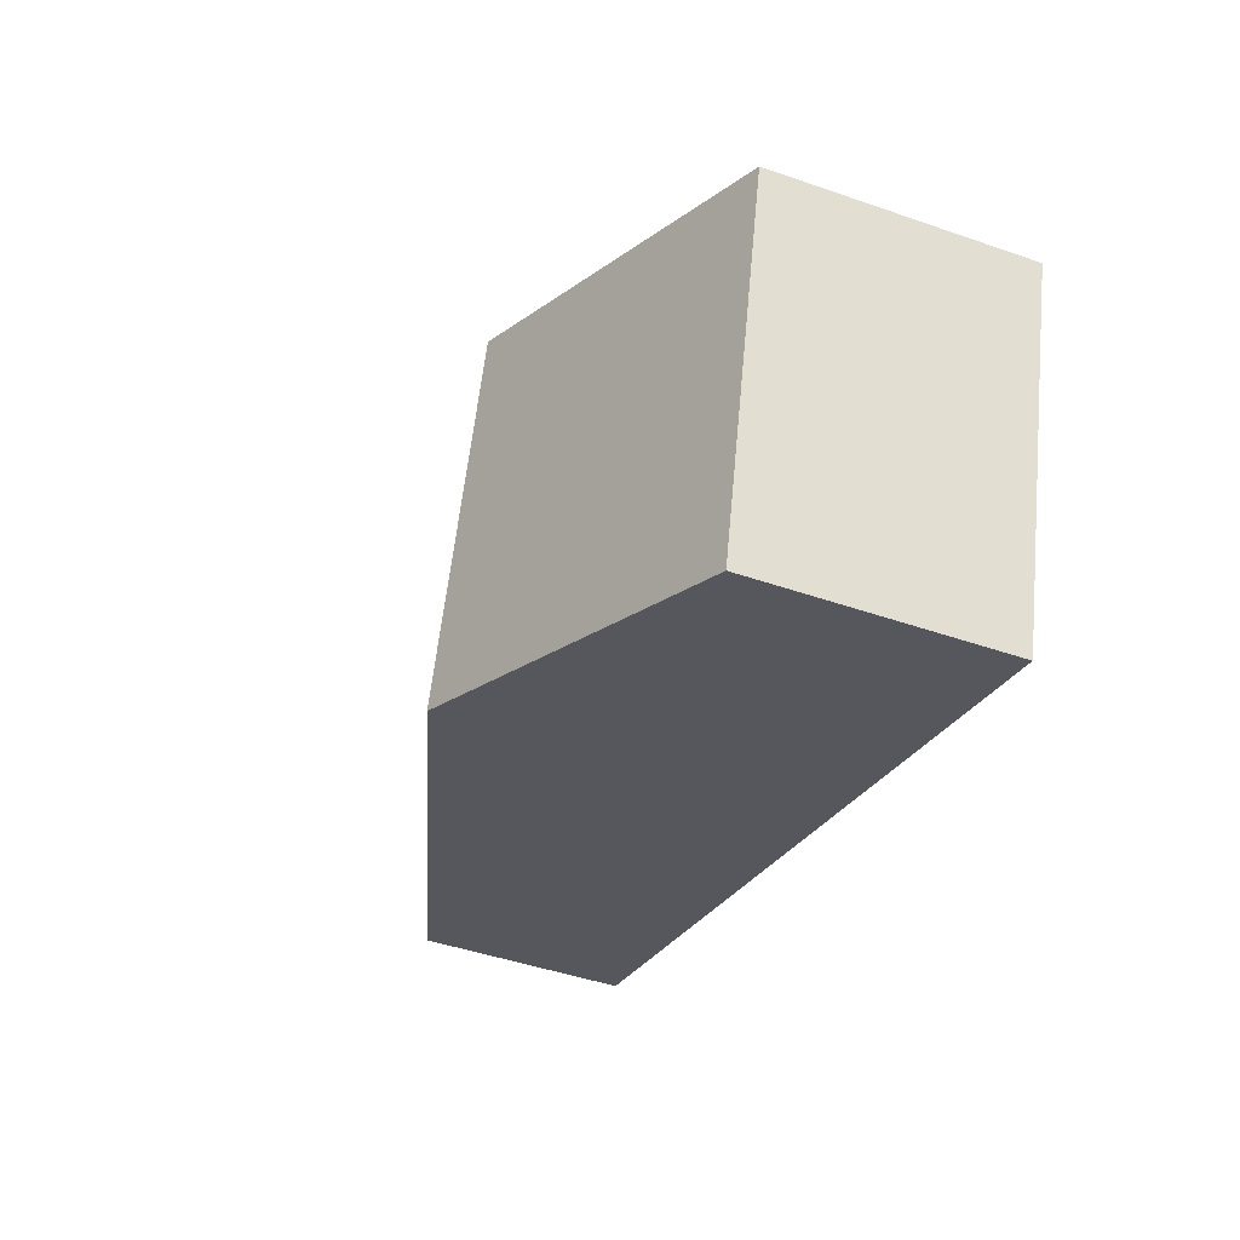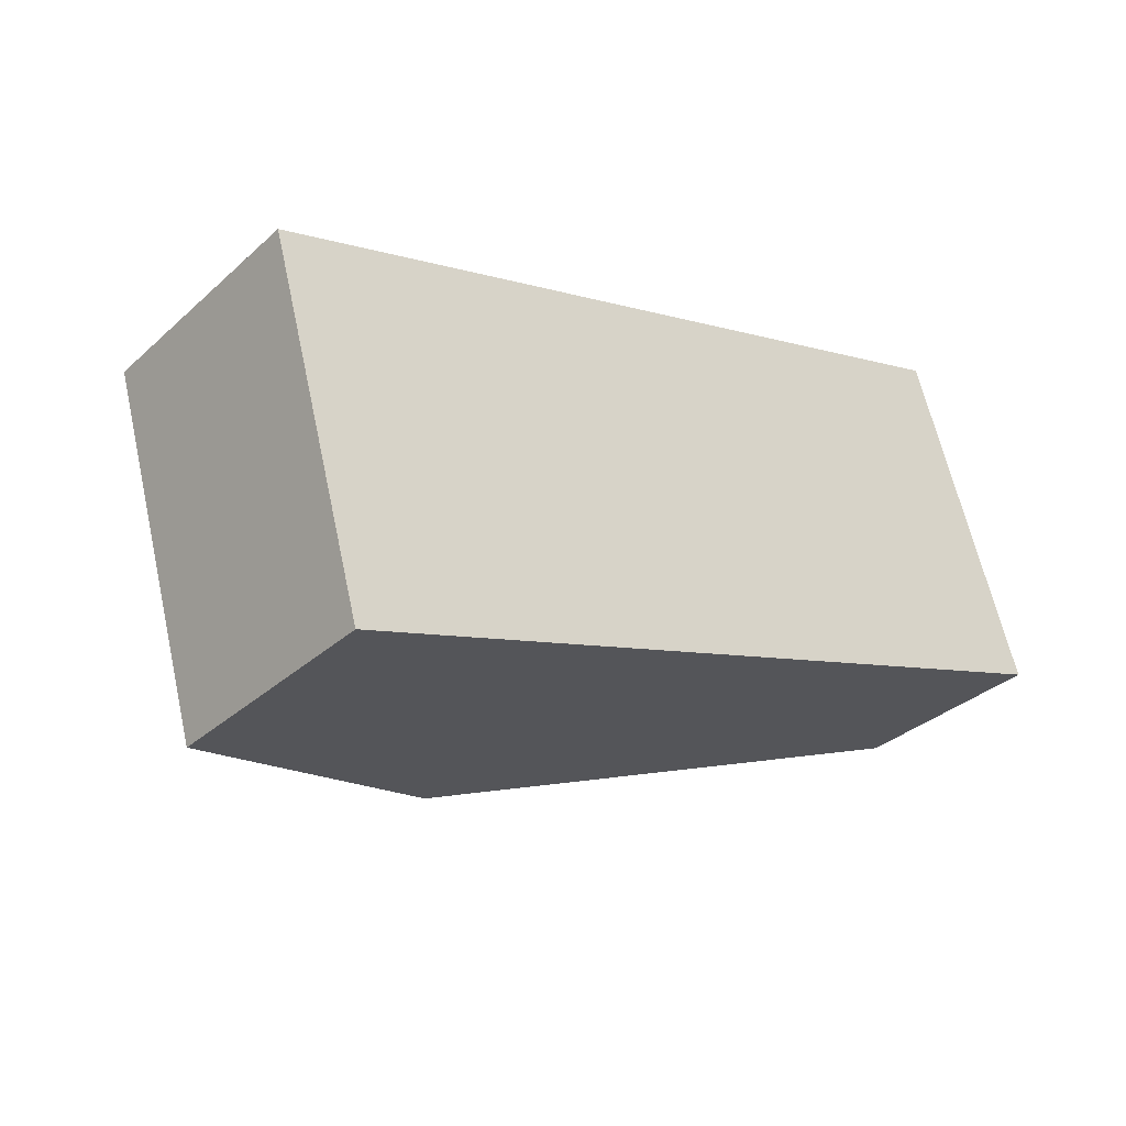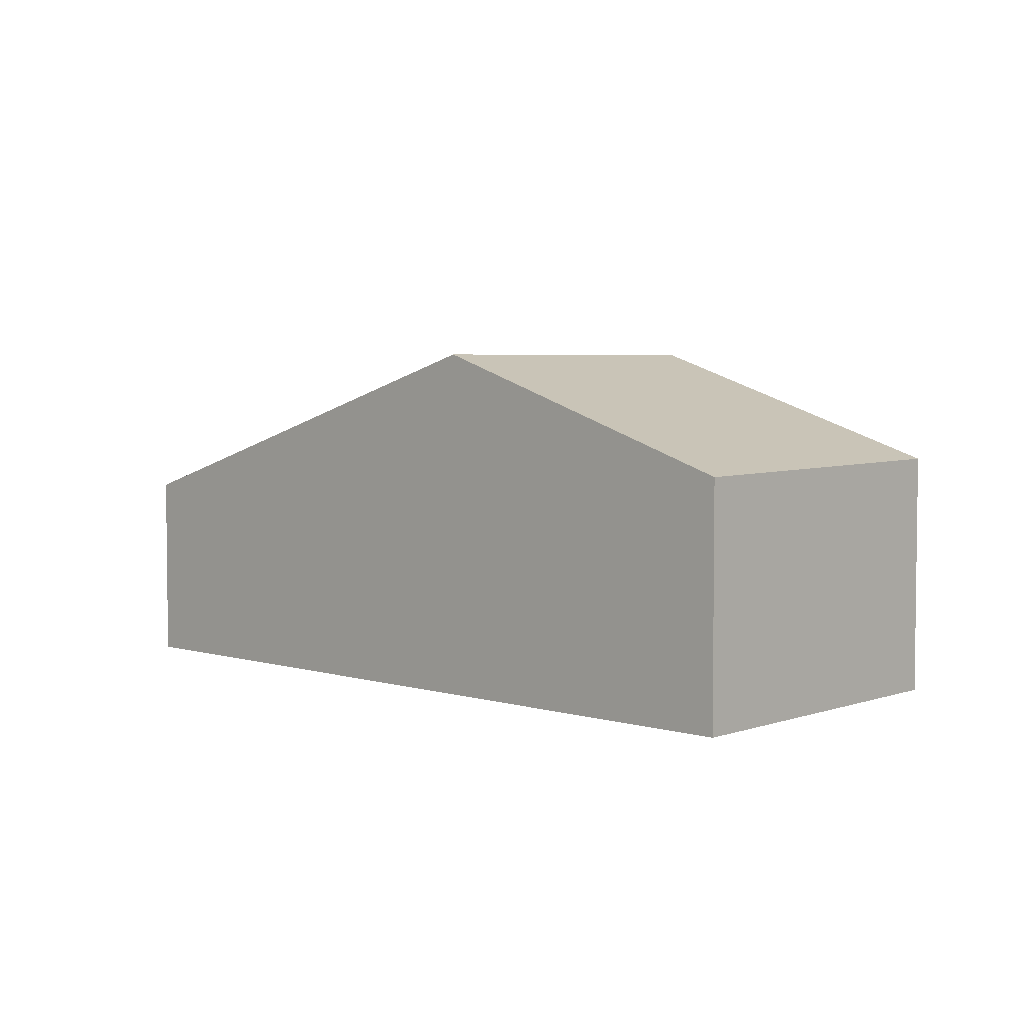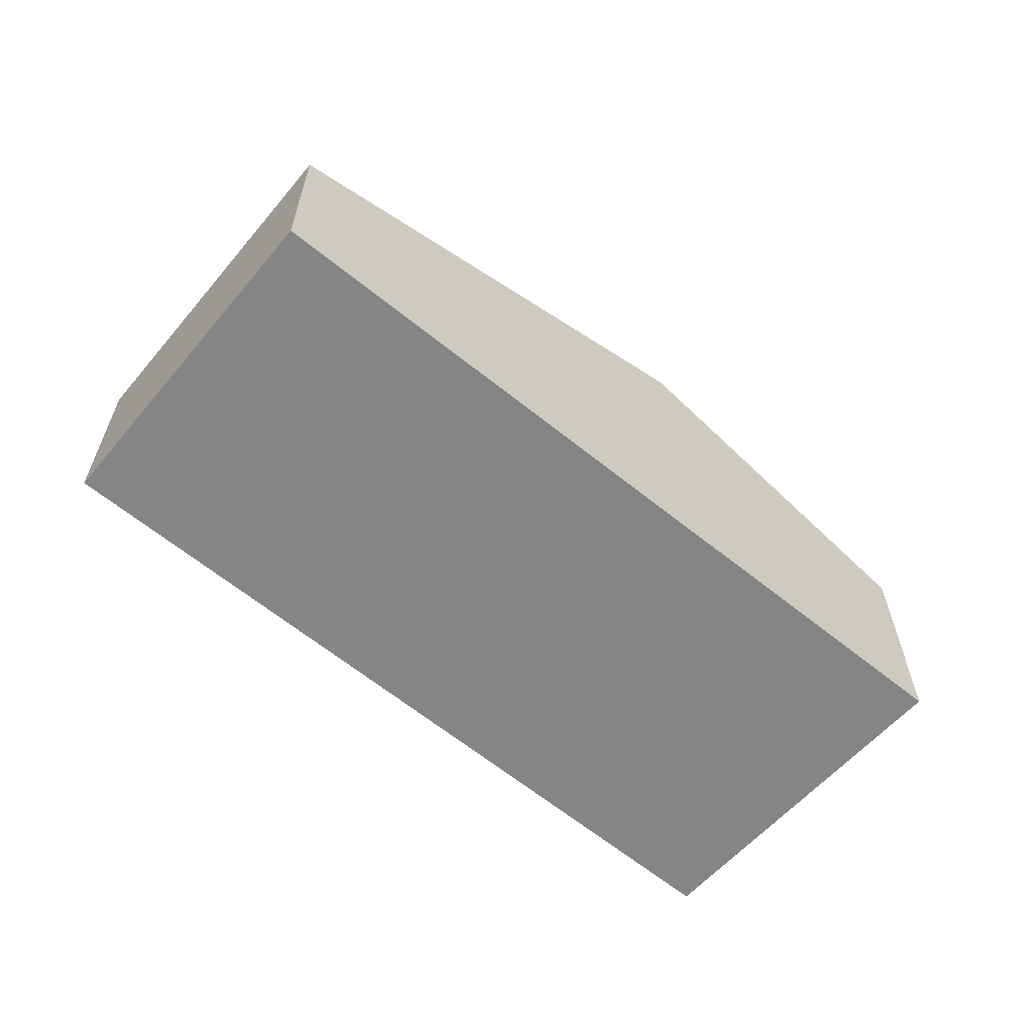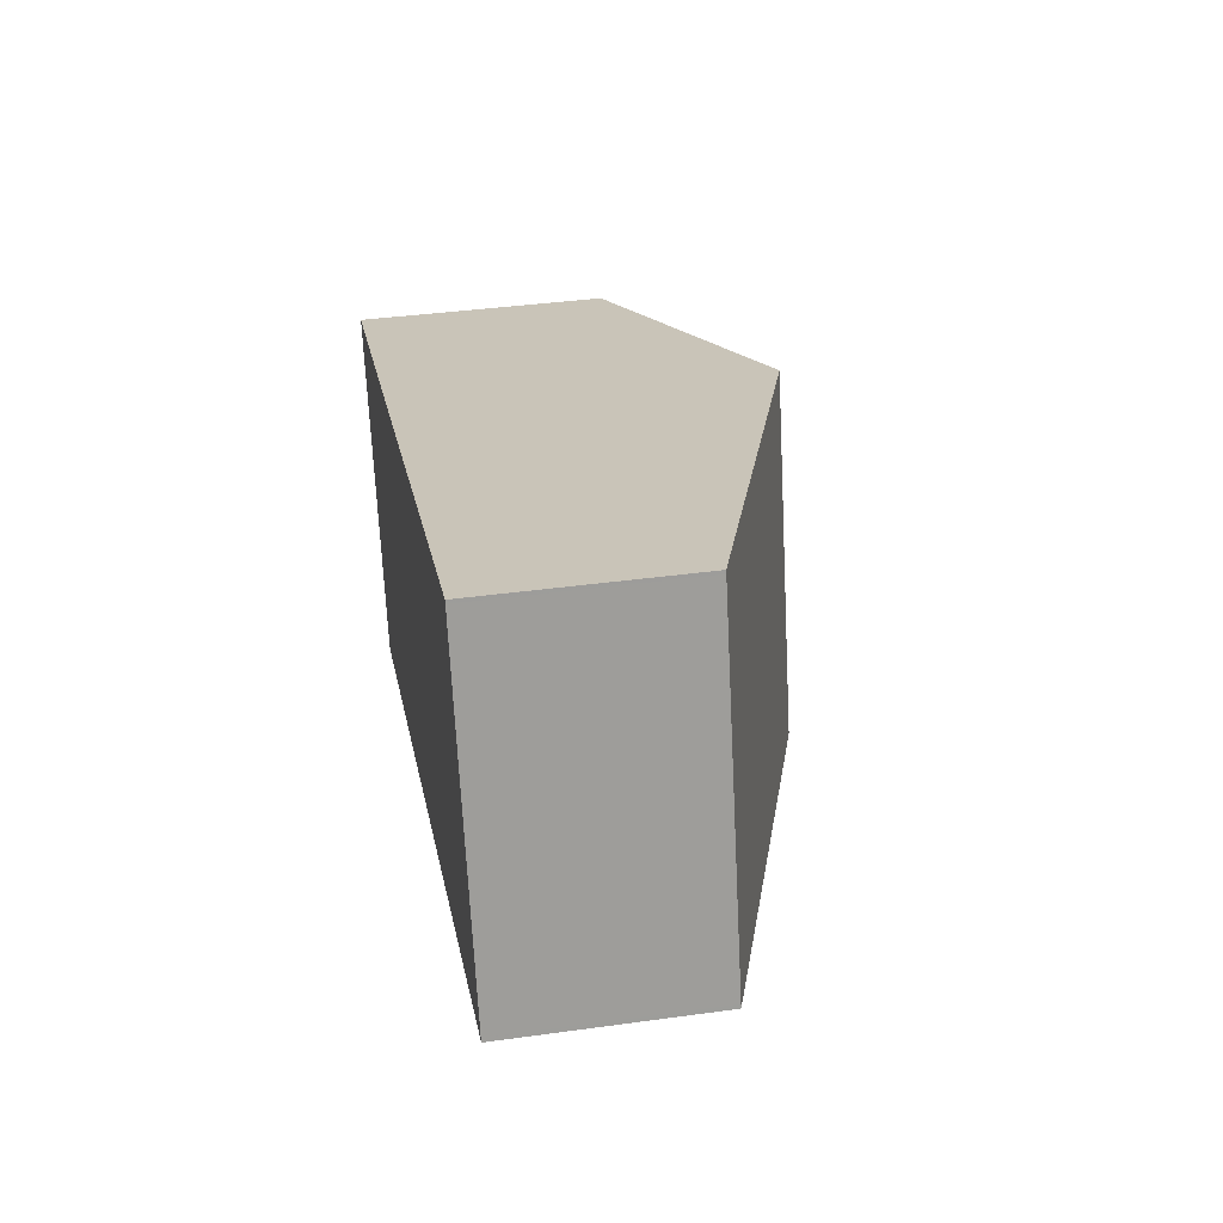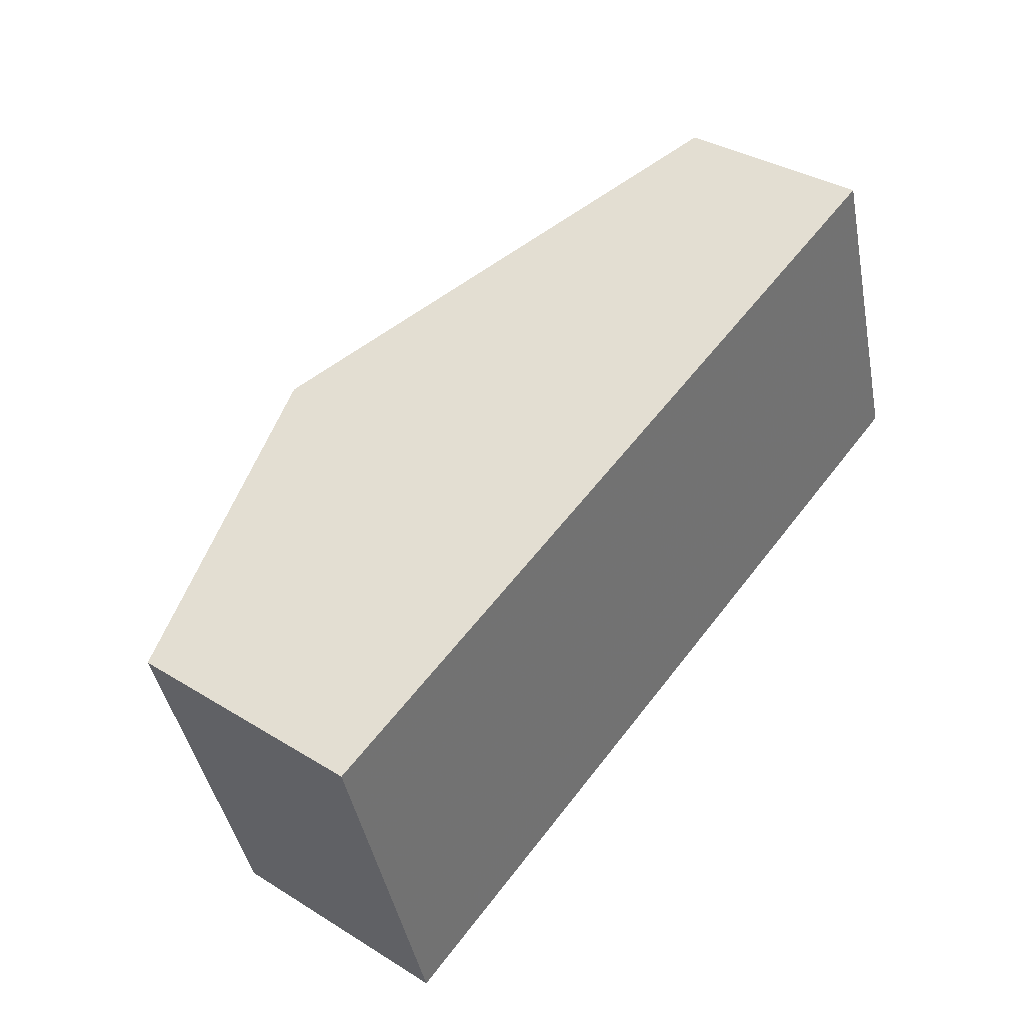
<metadata>
{"format":"obj","ext":"obj","renderer":"f3d","projection":"perspective","resolution":1024,"background":"white","views":[{"elev":-44.9,"azim":68.0,"up":"+Y"},{"elev":-33.6,"azim":140.3,"up":"+Y"},{"elev":4.2,"azim":26.0,"up":"+Z"},{"elev":-61.7,"azim":-57.8,"up":"+Z"},{"elev":38.3,"azim":-99.9,"up":"+Y"},{"elev":35.4,"azim":129.2,"up":"+Y"}]}
</metadata>
<code>
v -832.2 -896.3 1.516
v -831.4 -893.8 1.53
v -825.3 -895.7 1.872
v -826.1 -898.4 1.837
v -827.8 -894.9 2.712
v -828.6 -897.6 2.704
v -827.9 -895.3 2.711
v -831.5 -894.1 1.528
v -831.5 -894.1 1.543
v -832.2 -896.4 1.531
v -831.4 -893.8 1.545
v -832.2 -896.3 1.531
v -828.6 -897.5 2.704
v -832.2 -896.3 1.516
v -828.6 -897.6 2.704
v -827.8 -894.9 2.712
v -827.9 -895.3 2.711
v -825.4 -896 1.868
v -826.1 -898.3 1.838
v -828.6 -897.5 2.704
v -825.5 -896 1.906
v -826.2 -898.3 1.875
v -825.5 -895.7 1.91
v -826.2 -898.3 1.875
v -831.4 -893.8 1.545
v -831.4 -893.8 1.53
v -827.8 -895 2.712
v -827.8 -895 2.712
v -825.5 -895.7 1.909
v -825.4 -895.7 1.872
v -832.2 -896.3 1.516
v -832.2 -896.3 1.516
v -832.2 -896.3 0
v -832.2 -896.3 0
v -831.4 -893.8 1.545
v -831.4 -893.8 1.53
v -831.4 -893.8 0
v -831.4 -893.8 2.22e-16
v -825.4 -895.7 1.872
v -825.3 -895.7 1.872
v -825.3 -895.7 0
v -825.4 -895.7 -2.22e-16
v -826.2 -898.3 1.875
v -826.1 -898.4 1.837
v -826.1 -898.4 0
v -826.2 -898.3 -2.22e-16
v -832.2 -896.4 1.531
v -828.6 -897.6 2.704
v -828.6 -897.6 0
v -832.2 -896.4 0
v -831.4 -893.8 1.53
v -831.5 -894.1 1.528
v -831.5 -894.1 -2.22e-16
v -831.4 -893.8 0
v -832.2 -896.3 1.516
v -832.2 -896.4 1.531
v -832.2 -896.4 0
v -832.2 -896.3 0
v -827.8 -894.9 2.712
v -831.4 -893.8 1.545
v -831.4 -893.8 2.22e-16
v -827.8 -894.9 0
v -831.5 -894.1 1.528
v -832.2 -896.3 1.516
v -832.2 -896.3 0
v -831.5 -894.1 -2.22e-16
v -825.5 -895.7 1.91
v -827.8 -894.9 2.712
v -827.8 -894.9 0
v -825.5 -895.7 0
v -826.1 -898.3 1.838
v -825.4 -896 1.868
v -825.4 -896 0
v -826.1 -898.3 2.22e-16
v -826.1 -898.4 1.837
v -826.1 -898.3 1.838
v -826.1 -898.3 2.22e-16
v -826.1 -898.4 0
v -825.3 -895.7 1.872
v -825.5 -895.7 1.91
v -825.5 -895.7 0
v -825.3 -895.7 0
v -828.6 -897.6 2.704
v -826.2 -898.3 1.875
v -826.2 -898.3 -2.22e-16
v -828.6 -897.6 0
v -831.4 -893.8 1.53
v -831.4 -893.8 1.53
v -831.4 -893.8 0
v -831.4 -893.8 0
v -825.4 -896 1.868
v -825.4 -895.7 1.872
v -825.4 -895.7 -2.22e-16
v -825.4 -896 0
v -832.2 -896.3 0
v -831.4 -893.8 0
v -825.3 -895.7 0
v -826.1 -898.4 0
f 26 2 11 25
f 22 20 17 21
f 12 10 1 14
f 13 6 10 12
f 25 11 5 27
f 12 9 7 13
f 14 8 9 12
f 29 21 17 28
f 24 15 20 22
f 21 18 19 22
f 30 18 21 29
f 22 19 4 24
f 25 9 8 26
f 27 7 9 25
f 28 16 23 29
f 29 23 3 30
f 32 33 34 31
f 36 37 38 35
f 40 41 42 39
f 44 45 46 43
f 48 49 50 47
f 52 53 54 51
f 56 57 58 55
f 60 61 62 59
f 64 65 66 63
f 68 69 70 67
f 72 73 74 71
f 76 77 78 75
f 80 81 82 79
f 84 85 86 83
f 88 89 90 87
f 92 93 94 91
f 96 97 98 95

</code>
